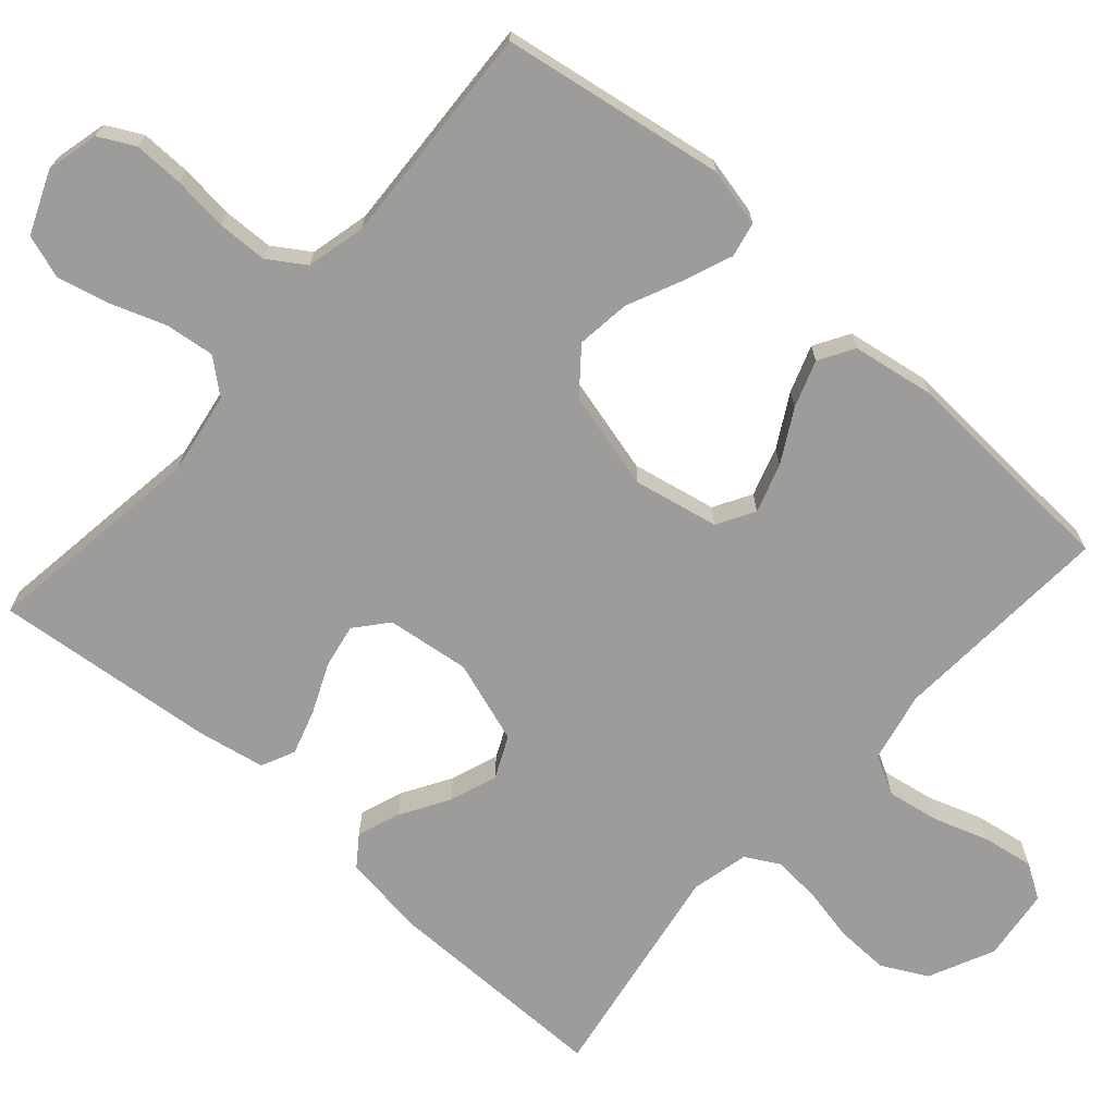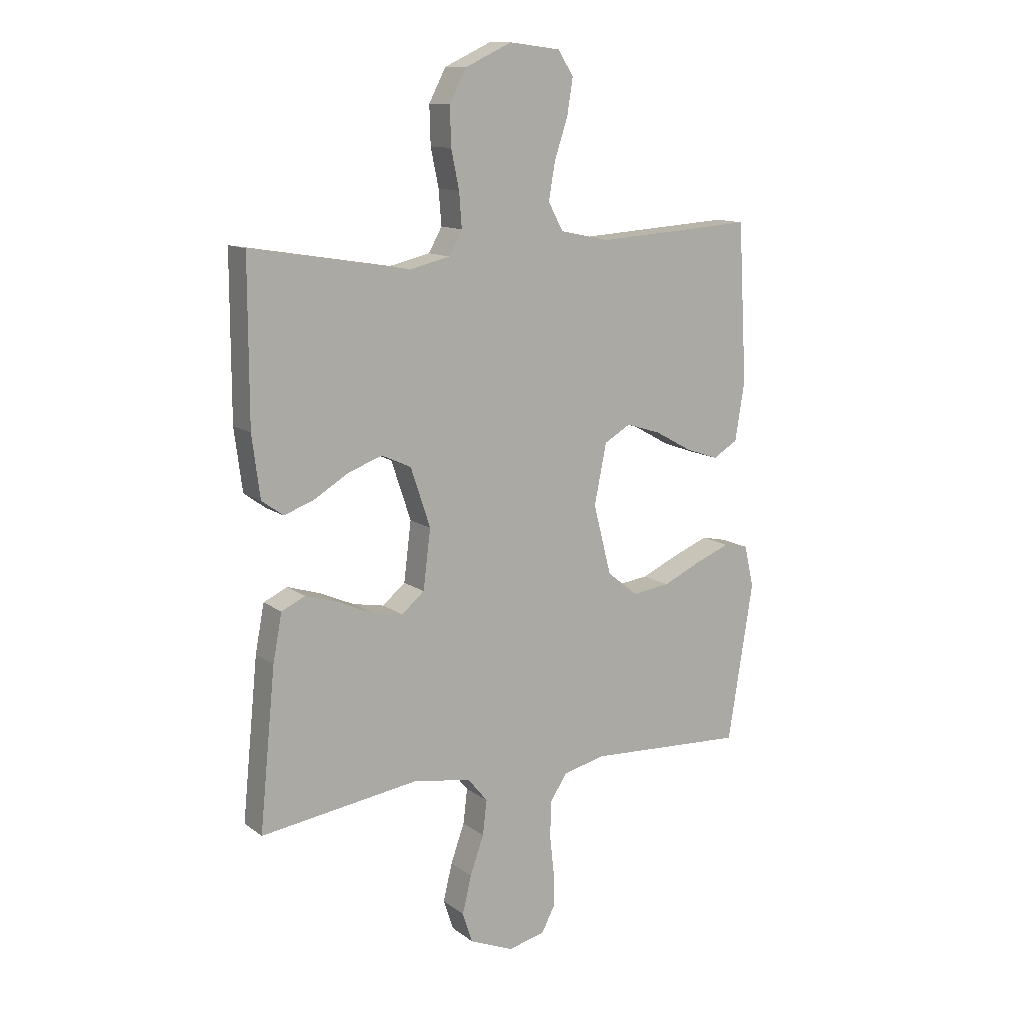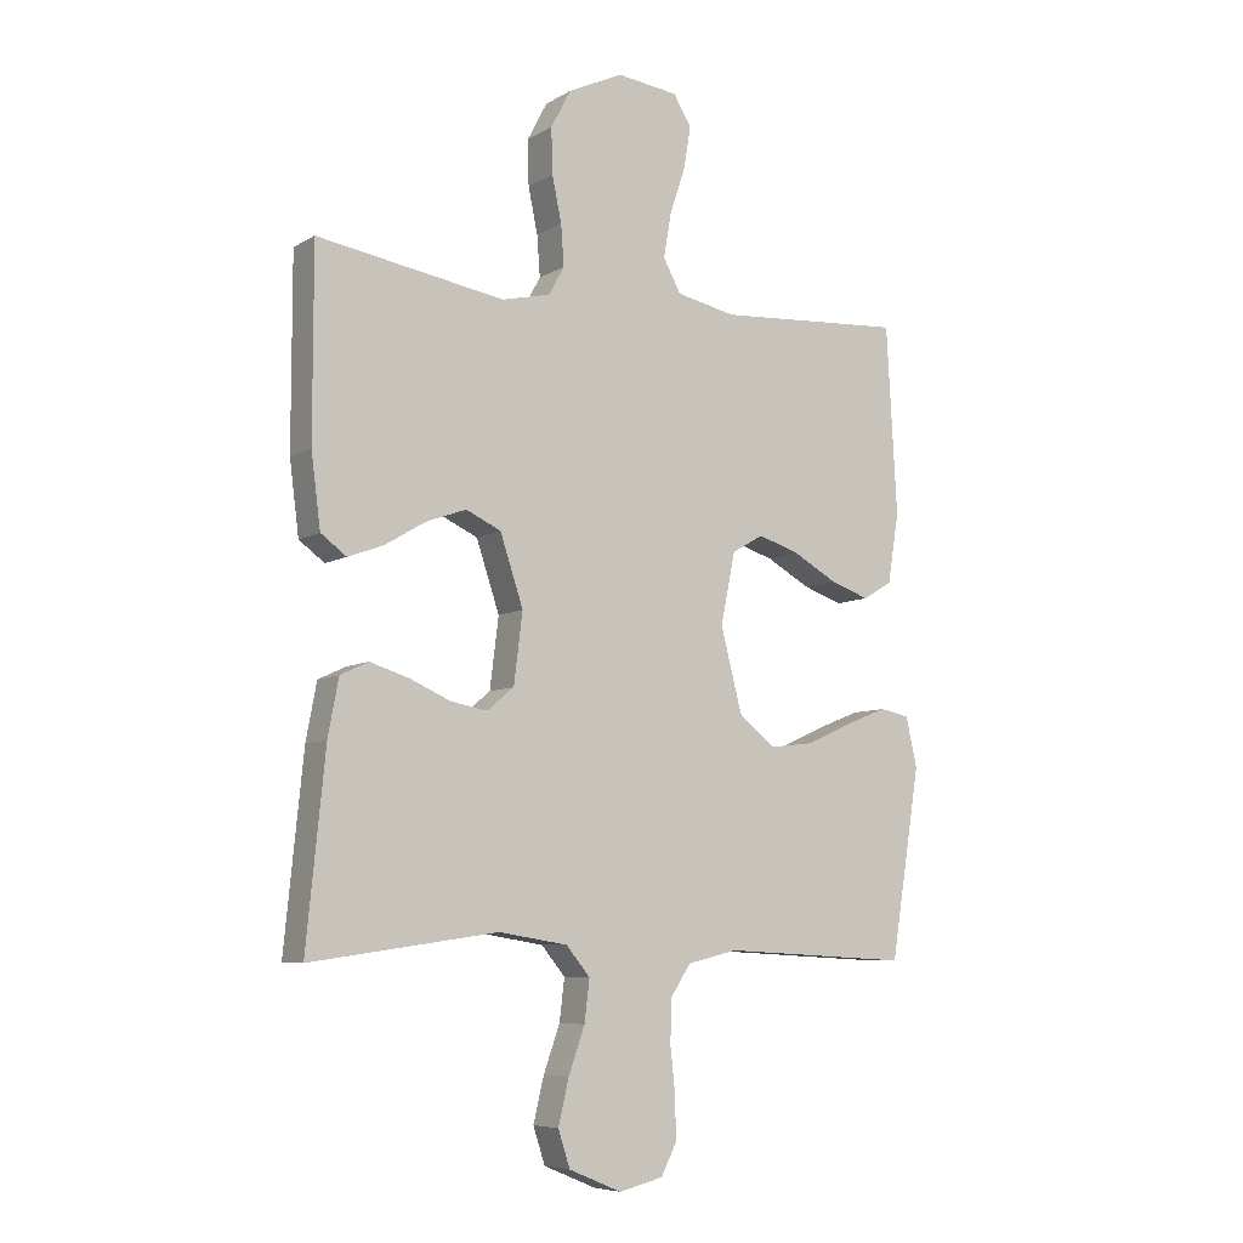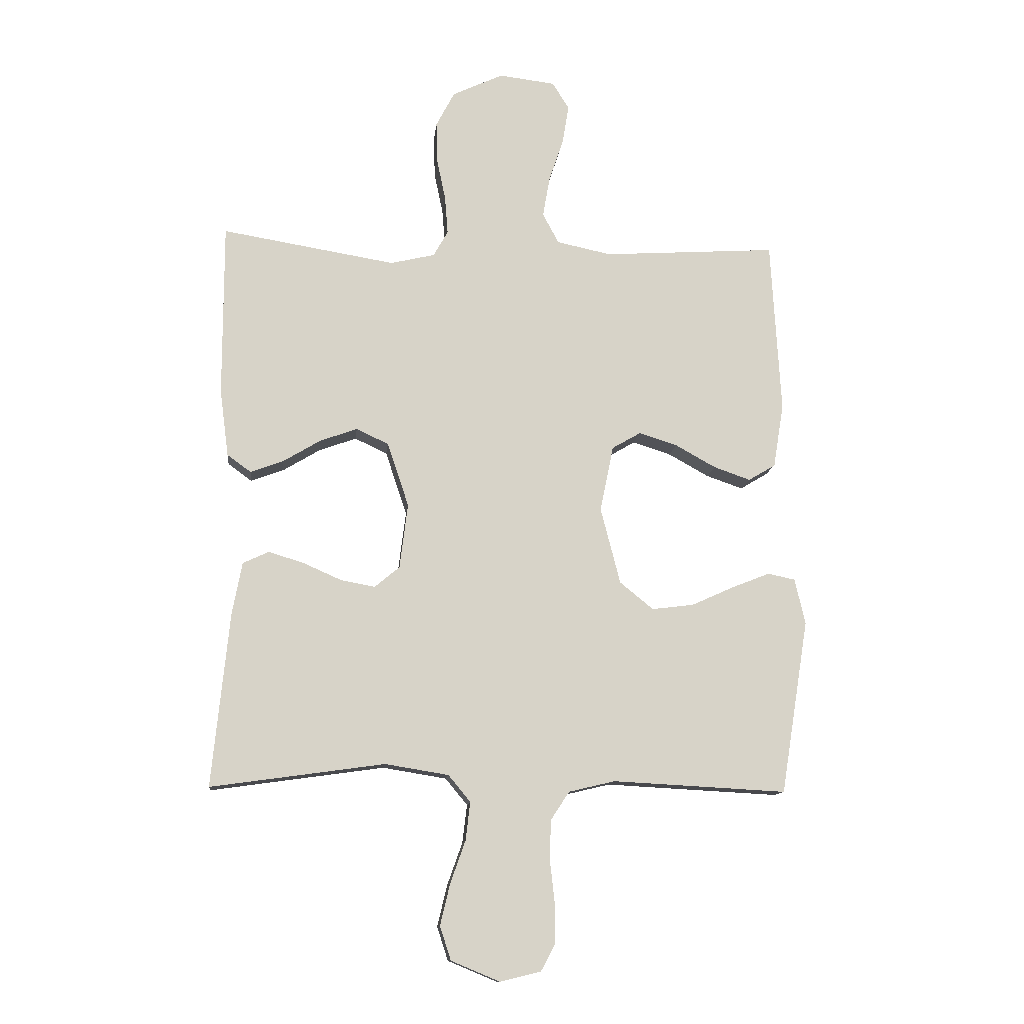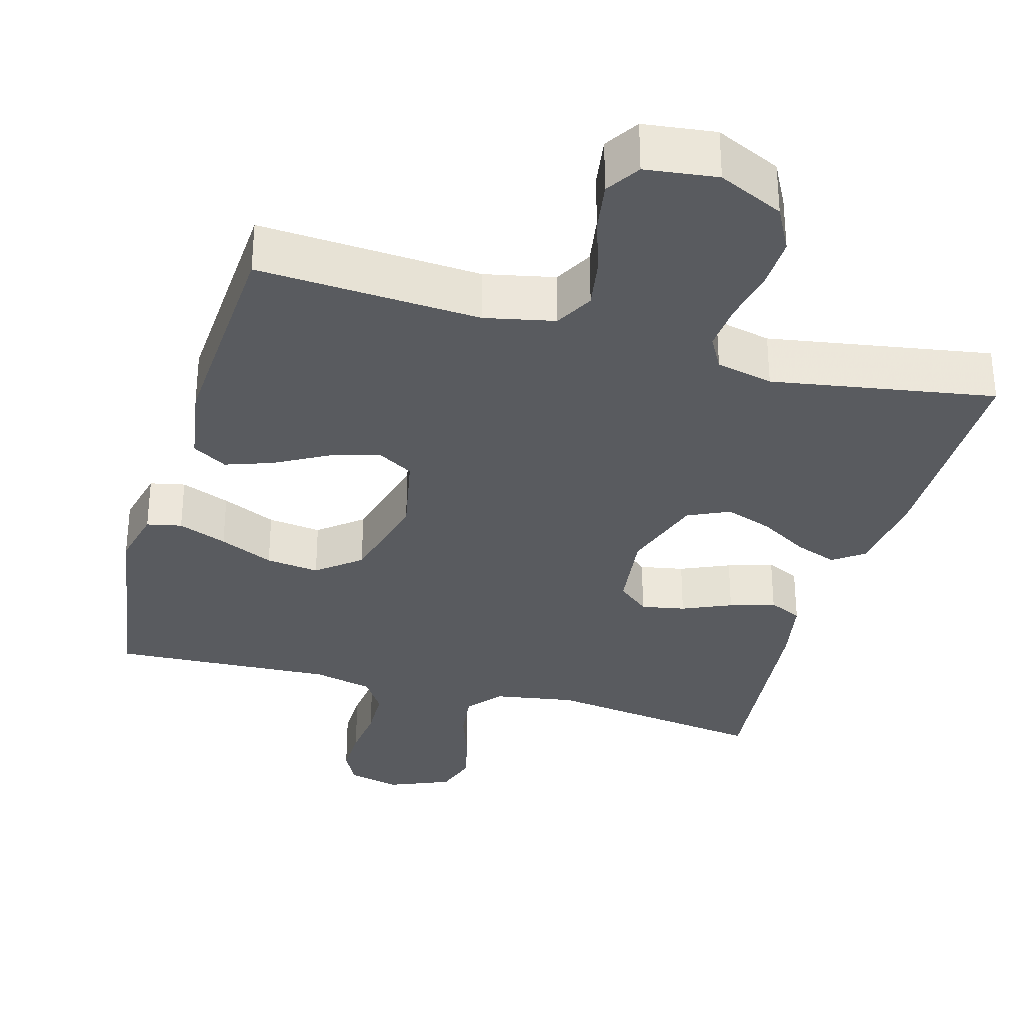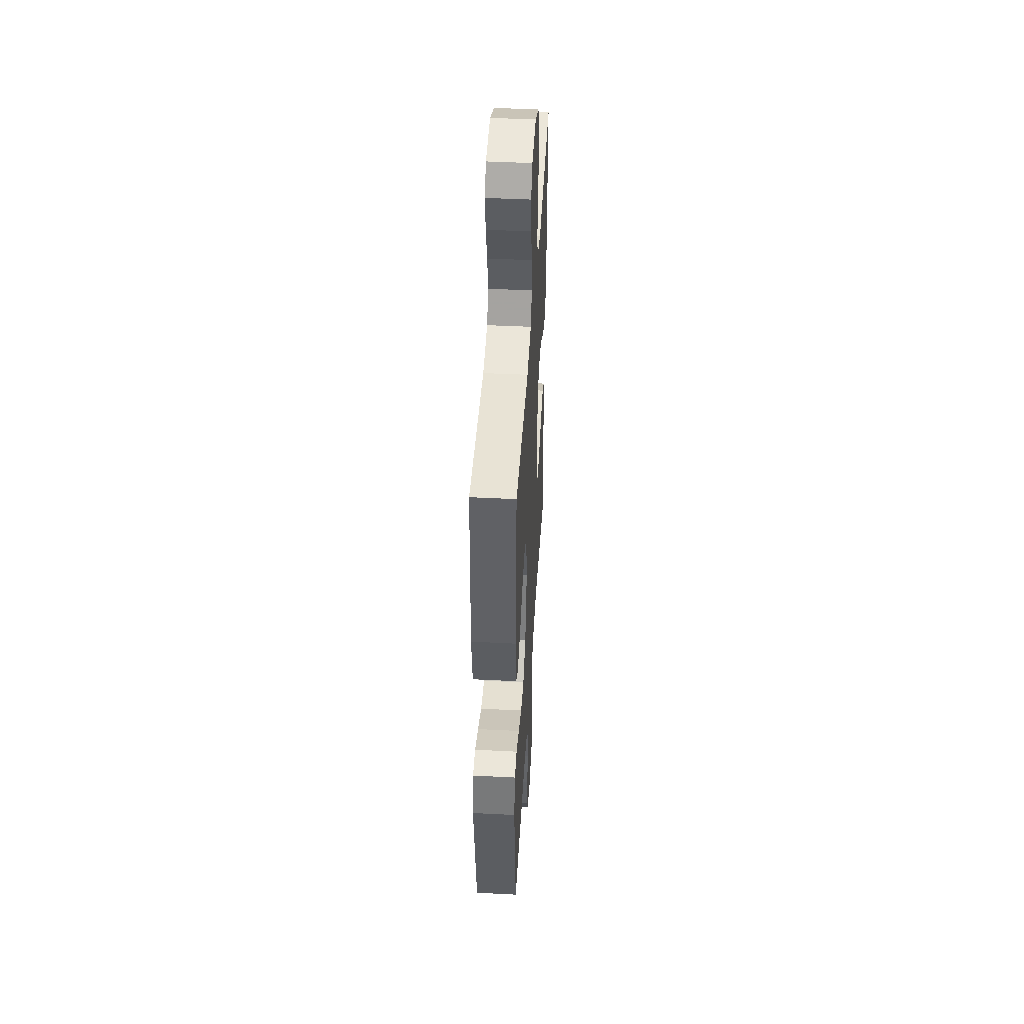
<metadata>
{"format":"obj","ext":"obj","renderer":"f3d","projection":"perspective","resolution":1024,"background":"white","views":[{"elev":-70.0,"azim":-131.5,"up":"+Y"},{"elev":12.4,"azim":148.3,"up":"+Z"},{"elev":-7.2,"azim":147.9,"up":"+Z"},{"elev":-12.2,"azim":174.1,"up":"+Z"},{"elev":-32.6,"azim":-15.8,"up":"+Y"},{"elev":44.8,"azim":-86.6,"up":"+Z"}]}
</metadata>
<code>
v 0.5 0.07 0.5
v 0.5 0.07 0.2
v 0.485 0.07 0.084
v 0.444 0.07 0.054
v 0.387 0.07 0.075
v 0.322 0.07 0.114
v 0.258 0.07 0.137
v 0.202 0.07 0.111
v 0.165 0.07 0
v 0.179 0.07 -0.112
v 0.222 0.07 -0.148
v 0.281 0.07 -0.137
v 0.347 0.07 -0.108
v 0.408 0.07 -0.089
v 0.453 0.07 -0.11
v 0.47 0.07 -0.2
v 0.5 0.07 -0.5
v 0.2 0.07 -0.458
v 0.09 0.07 -0.476
v 0.052 0.07 -0.522
v 0.06 0.07 -0.588
v 0.086 0.07 -0.661
v 0.103 0.07 -0.732
v 0.084 0.07 -0.79
v 0 0.07 -0.825
v -0.07 0.07 -0.808
v -0.095 0.07 -0.76
v -0.094 0.07 -0.693
v -0.086 0.07 -0.62
v -0.088 0.07 -0.552
v -0.12 0.07 -0.503
v -0.2 0.07 -0.484
v -0.5 0.07 -0.5
v -0.548 0.07 -0.2
v -0.53 0.07 -0.121
v -0.483 0.07 -0.111
v -0.417 0.07 -0.137
v -0.344 0.07 -0.17
v -0.272 0.07 -0.179
v -0.214 0.07 -0.132
v -0.18 0.07 0
v -0.203 0.07 0.114
v -0.253 0.07 0.143
v -0.319 0.07 0.122
v -0.389 0.07 0.083
v -0.452 0.07 0.061
v -0.499 0.07 0.089
v -0.517 0.07 0.2
v -0.5 0.07 0.5
v -0.2 0.07 0.481
v -0.106 0.07 0.501
v -0.078 0.07 0.553
v -0.09 0.07 0.623
v -0.115 0.07 0.698
v -0.126 0.07 0.766
v -0.097 0.07 0.812
v 0 0.07 0.824
v 0.088 0.07 0.783
v 0.12 0.07 0.722
v 0.118 0.07 0.65
v 0.103 0.07 0.578
v 0.098 0.07 0.513
v 0.123 0.07 0.468
v 0.2 0.07 0.45
v 0.5 0 0.5
v 0.5 0 0.2
v 0.485 0 0.084
v 0.444 0 0.054
v 0.387 0 0.075
v 0.322 0 0.114
v 0.258 0 0.137
v 0.202 0 0.111
v 0.165 0 0
v 0.179 0 -0.112
v 0.222 0 -0.148
v 0.281 0 -0.137
v 0.347 0 -0.108
v 0.408 0 -0.089
v 0.453 0 -0.11
v 0.47 0 -0.2
v 0.5 0 -0.5
v 0.2 0 -0.458
v 0.09 0 -0.476
v 0.052 0 -0.522
v 0.06 0 -0.588
v 0.086 0 -0.661
v 0.103 0 -0.732
v 0.084 0 -0.79
v 0 0 -0.825
v -0.07 0 -0.808
v -0.095 0 -0.76
v -0.094 0 -0.693
v -0.086 0 -0.62
v -0.088 0 -0.552
v -0.12 0 -0.503
v -0.2 0 -0.484
v -0.5 0 -0.5
v -0.548 0 -0.2
v -0.53 0 -0.121
v -0.483 0 -0.111
v -0.417 0 -0.137
v -0.344 0 -0.17
v -0.272 0 -0.179
v -0.214 0 -0.132
v -0.18 0 0
v -0.203 0 0.114
v -0.253 0 0.143
v -0.319 0 0.122
v -0.389 0 0.083
v -0.452 0 0.061
v -0.499 0 0.089
v -0.517 0 0.2
v -0.5 0 0.5
v -0.2 0 0.481
v -0.106 0 0.501
v -0.078 0 0.553
v -0.09 0 0.623
v -0.115 0 0.698
v -0.126 0 0.766
v -0.097 0 0.812
v 0 0 0.824
v 0.088 0 0.783
v 0.12 0 0.722
v 0.118 0 0.65
v 0.103 0 0.578
v 0.098 0 0.513
v 0.123 0 0.468
v 0.2 0 0.45
f 58 59 60 61
f 58 61 62
f 57 58 62
f 56 57 62
f 53 54 55 56
f 52 53 56 62
f 51 52 62 63
f 47 48 49 50
f 44 45 46 47
f 43 44 47 50
f 42 43 50 51
f 35 36 37 38
f 33 34 35 38
f 32 33 38 39
f 31 32 39 40
f 26 27 28 29
f 26 29 30
f 25 26 30
f 24 25 30
f 21 22 23 24
f 20 21 24 30
f 19 20 30 31
f 15 16 17 18
f 12 13 14 15
f 11 12 15 18
f 10 11 18 19
f 3 4 5 6
f 3 6 7
f 64 1 2 3
f 64 3 7
f 63 64 7 8
f 41 42 51 63
f 41 63 8 9
f 19 31 40 41
f 9 10 19 41
f 125 124 123 122
f 126 125 122
f 126 122 121
f 126 121 120
f 120 119 118 117
f 126 120 117 116
f 127 126 116 115
f 114 113 112 111
f 111 110 109 108
f 114 111 108 107
f 115 114 107 106
f 102 101 100 99
f 102 99 98 97
f 103 102 97 96
f 104 103 96 95
f 93 92 91 90
f 94 93 90
f 94 90 89
f 94 89 88
f 88 87 86 85
f 94 88 85 84
f 95 94 84 83
f 82 81 80 79
f 79 78 77 76
f 82 79 76 75
f 83 82 75 74
f 70 69 68 67
f 71 70 67
f 67 66 65 128
f 71 67 128
f 72 71 128 127
f 127 115 106 105
f 73 72 127 105
f 105 104 95 83
f 105 83 74 73
f 1 65 66 2
f 2 66 67 3
f 3 67 68 4
f 4 68 69 5
f 5 69 70 6
f 6 70 71 7
f 7 71 72 8
f 8 72 73 9
f 9 73 74 10
f 10 74 75 11
f 11 75 76 12
f 12 76 77 13
f 13 77 78 14
f 14 78 79 15
f 15 79 80 16
f 16 80 81 17
f 17 81 82 18
f 18 82 83 19
f 19 83 84 20
f 20 84 85 21
f 21 85 86 22
f 22 86 87 23
f 23 87 88 24
f 24 88 89 25
f 25 89 90 26
f 26 90 91 27
f 27 91 92 28
f 28 92 93 29
f 29 93 94 30
f 30 94 95 31
f 31 95 96 32
f 32 96 97 33
f 33 97 98 34
f 34 98 99 35
f 35 99 100 36
f 36 100 101 37
f 37 101 102 38
f 38 102 103 39
f 39 103 104 40
f 40 104 105 41
f 41 105 106 42
f 42 106 107 43
f 43 107 108 44
f 44 108 109 45
f 45 109 110 46
f 46 110 111 47
f 47 111 112 48
f 48 112 113 49
f 49 113 114 50
f 50 114 115 51
f 51 115 116 52
f 52 116 117 53
f 53 117 118 54
f 54 118 119 55
f 55 119 120 56
f 56 120 121 57
f 57 121 122 58
f 58 122 123 59
f 59 123 124 60
f 60 124 125 61
f 61 125 126 62
f 62 126 127 63
f 63 127 128 64
f 64 128 65 1

</code>
